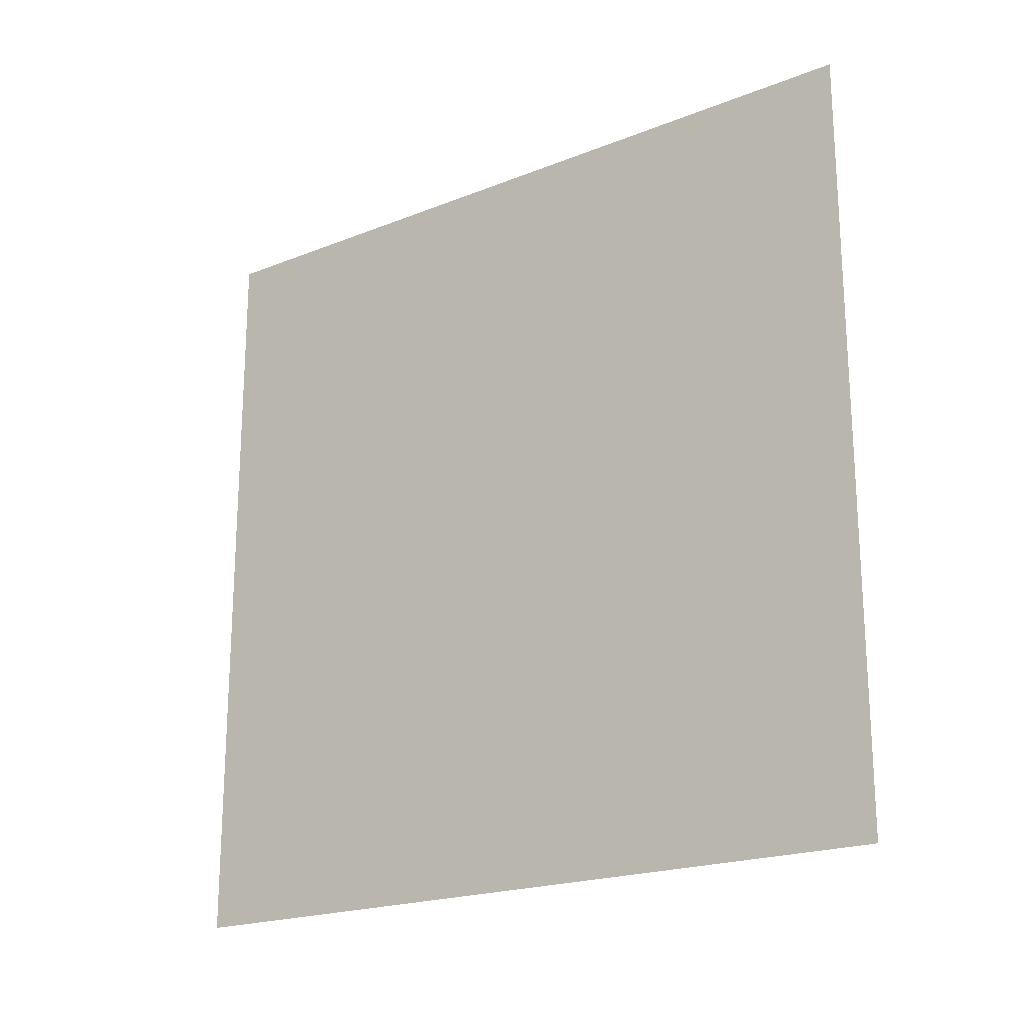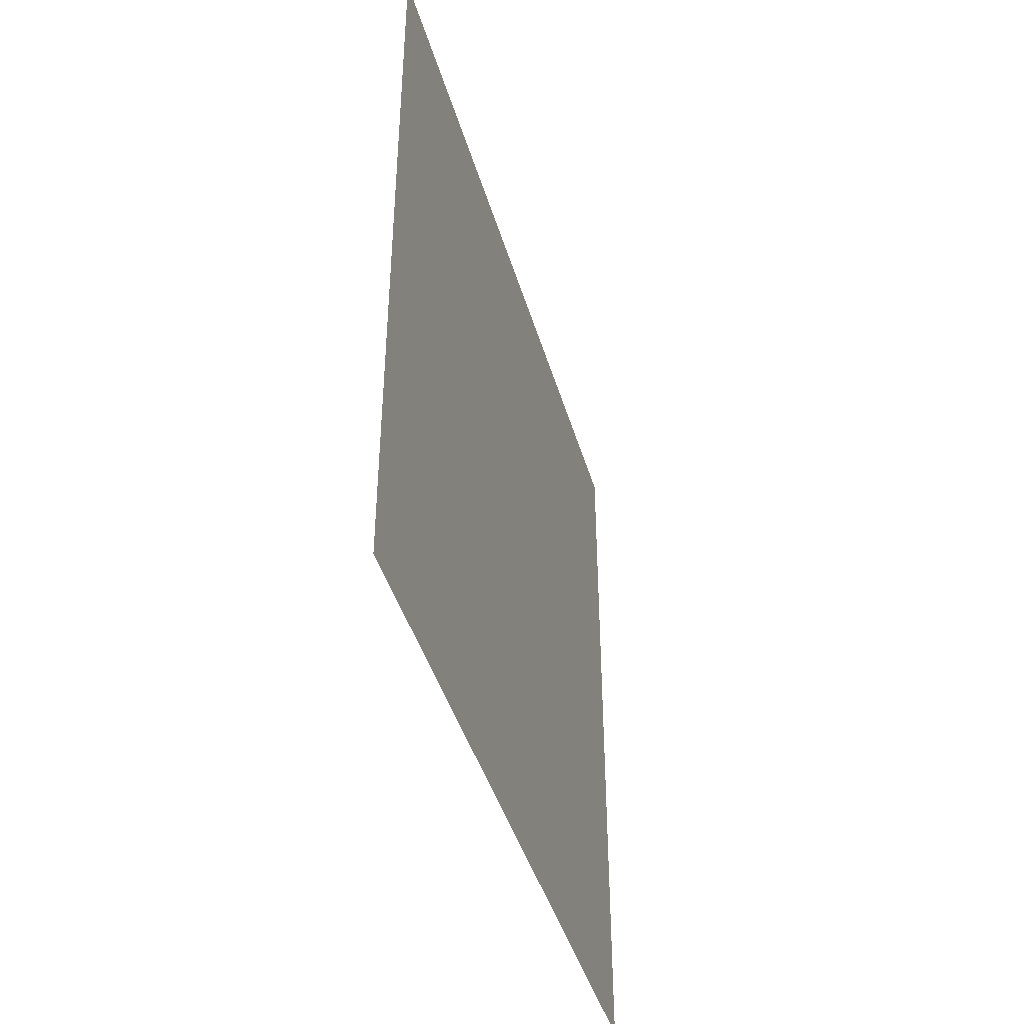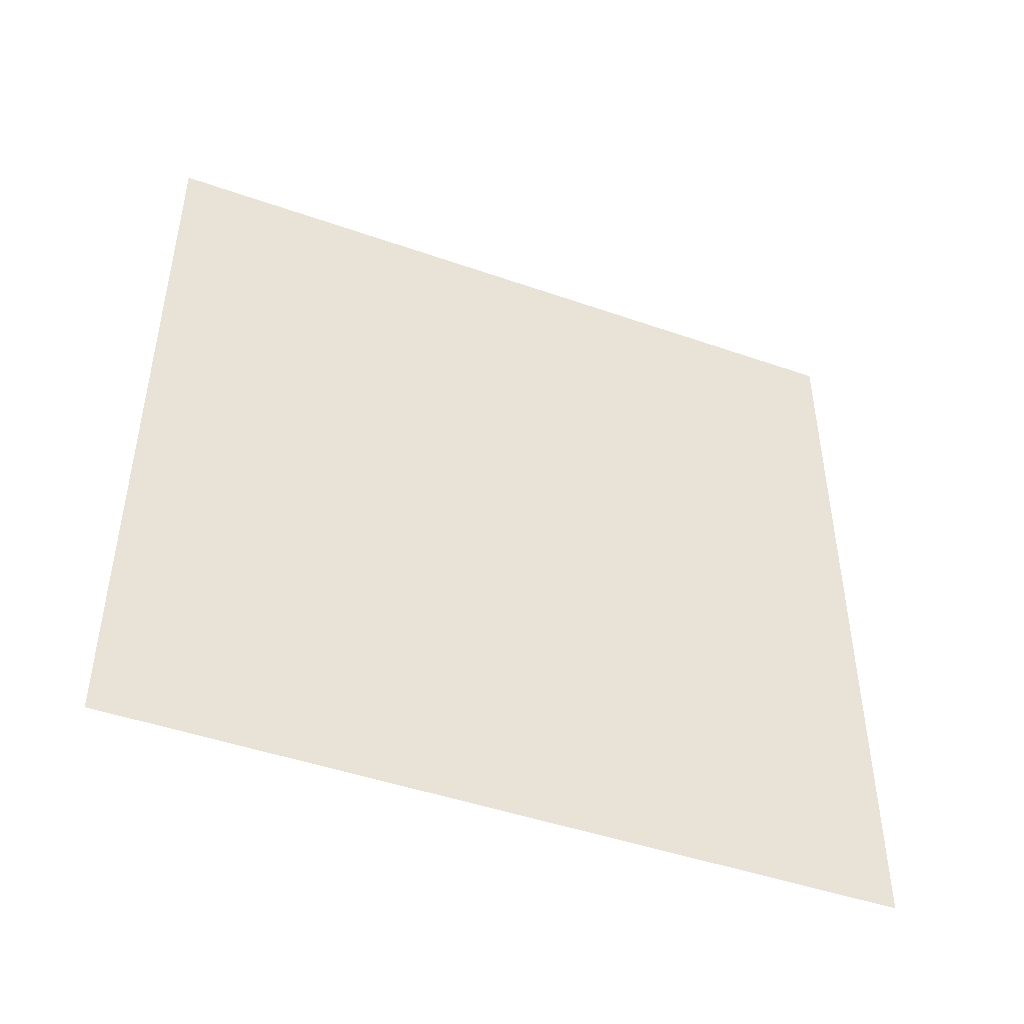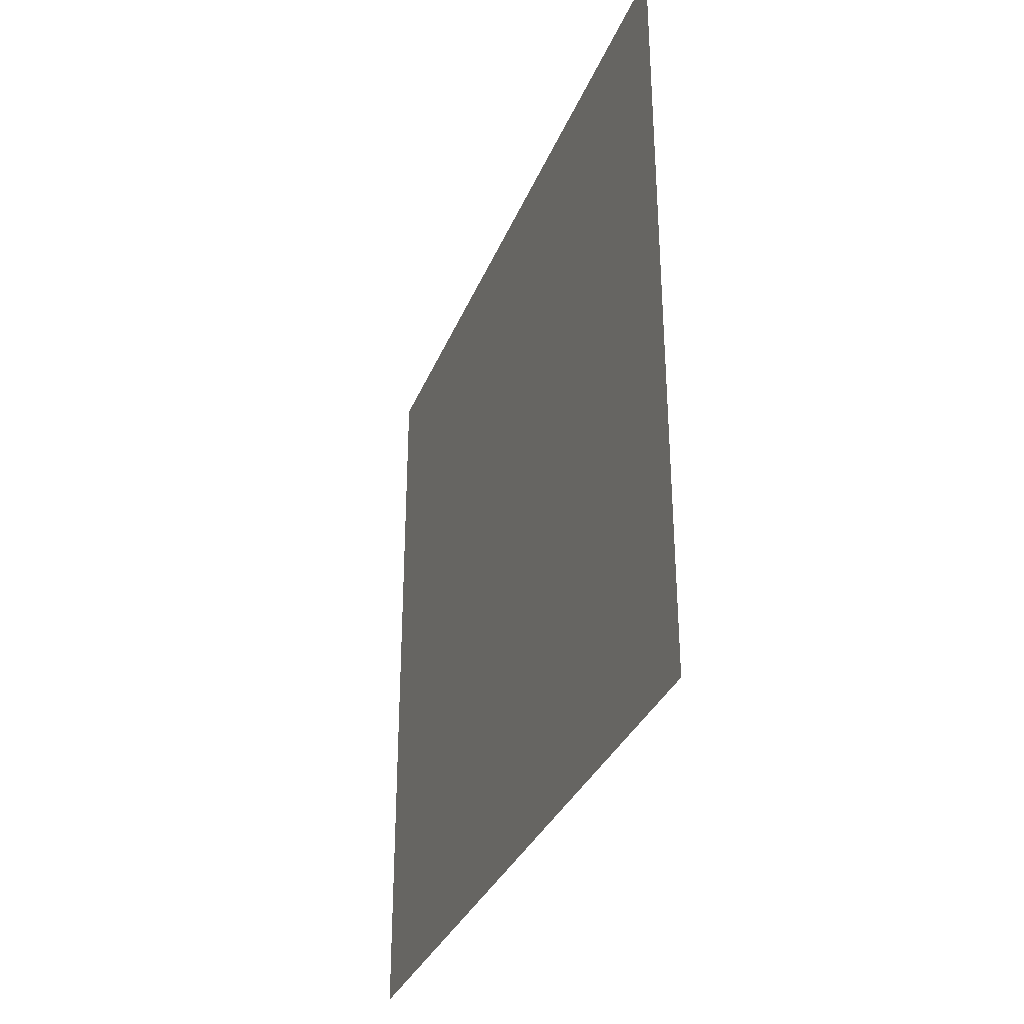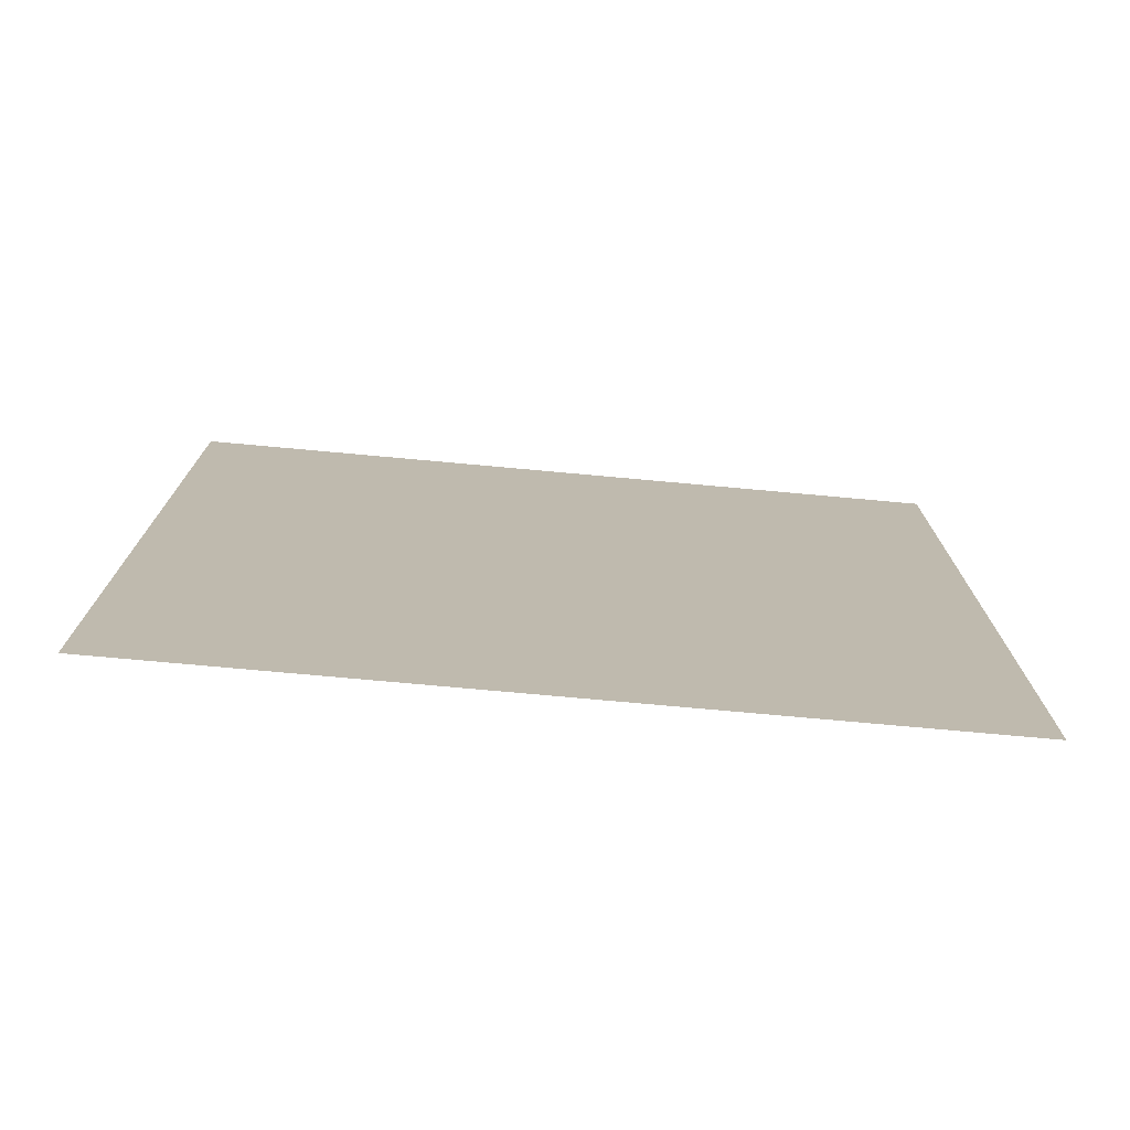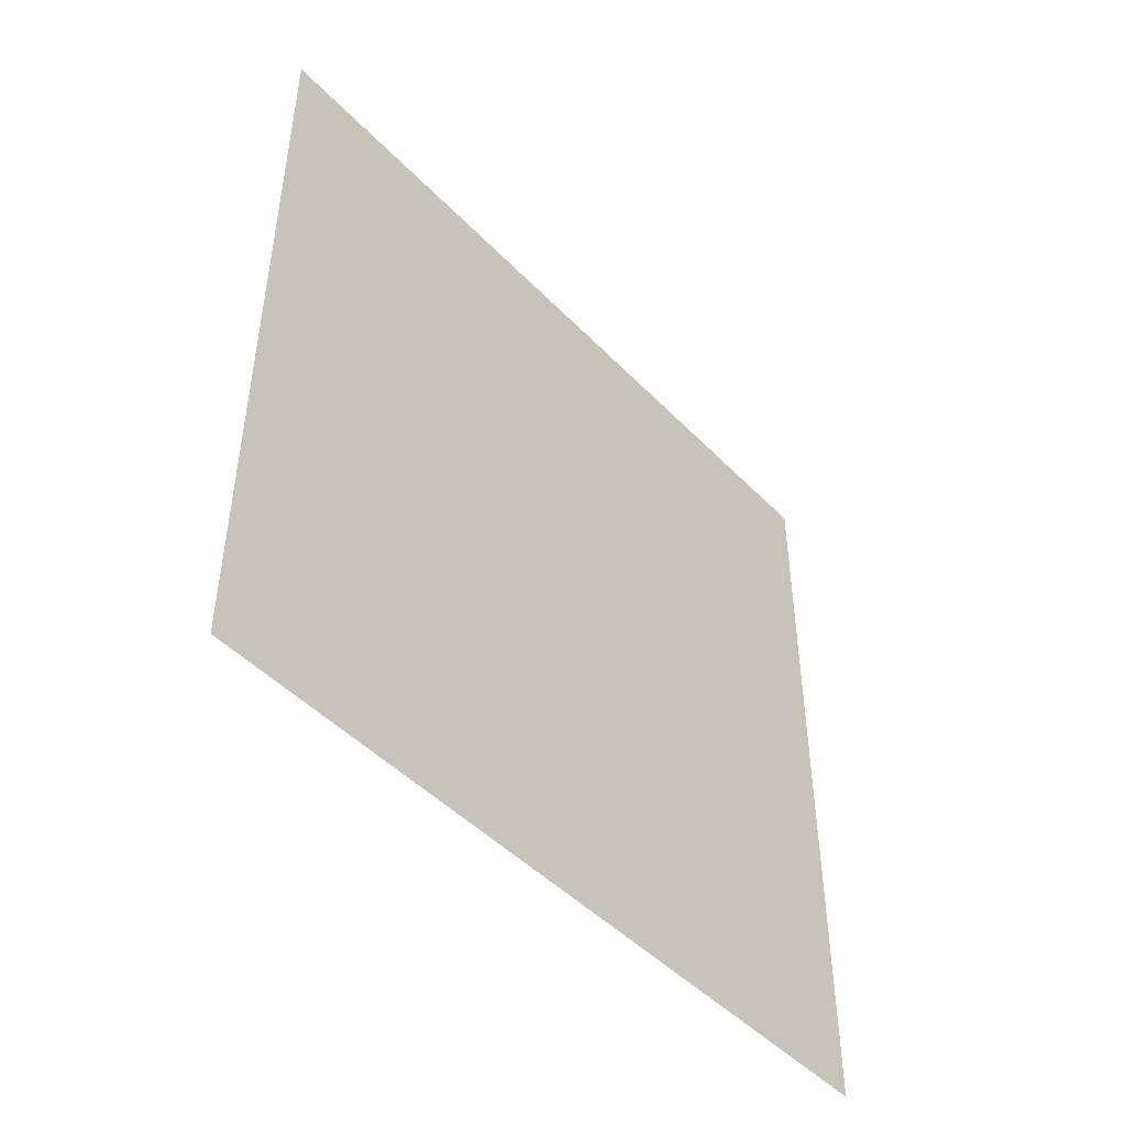
<metadata>
{"format":"obj","ext":"obj","renderer":"f3d","projection":"perspective","resolution":1024,"background":"white","views":[{"elev":-20.4,"azim":-54.1,"up":"+Z"},{"elev":-42.7,"azim":-164.1,"up":"+Y"},{"elev":-46.2,"azim":-111.8,"up":"+Y"},{"elev":-32.8,"azim":160.2,"up":"+Z"},{"elev":-74.9,"azim":84.8,"up":"+Y"},{"elev":-46.9,"azim":-139.1,"up":"+Y"}]}
</metadata>
<code>
o Cube
v 1 -1 -1
v 1 -1 1
v 1 1 -1
v 1 1 1
f 1 3 4 2

</code>
